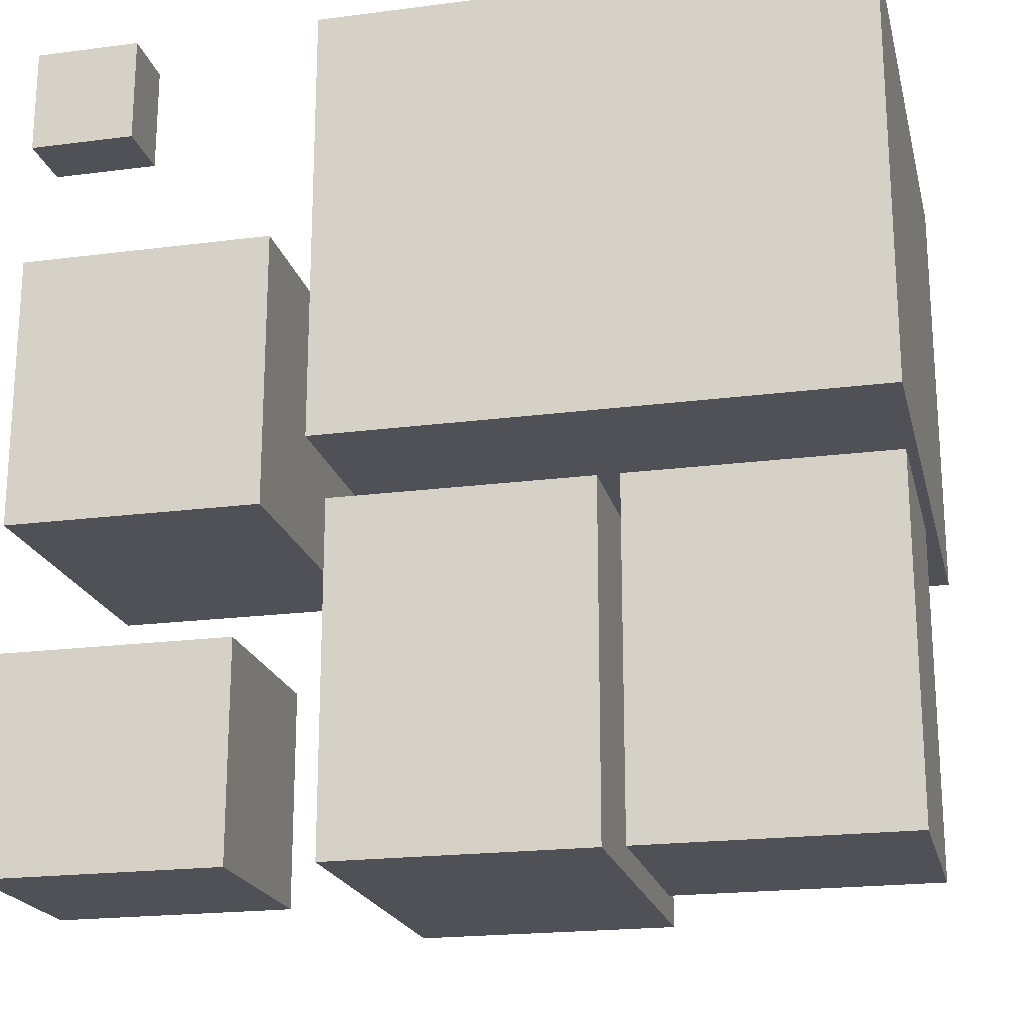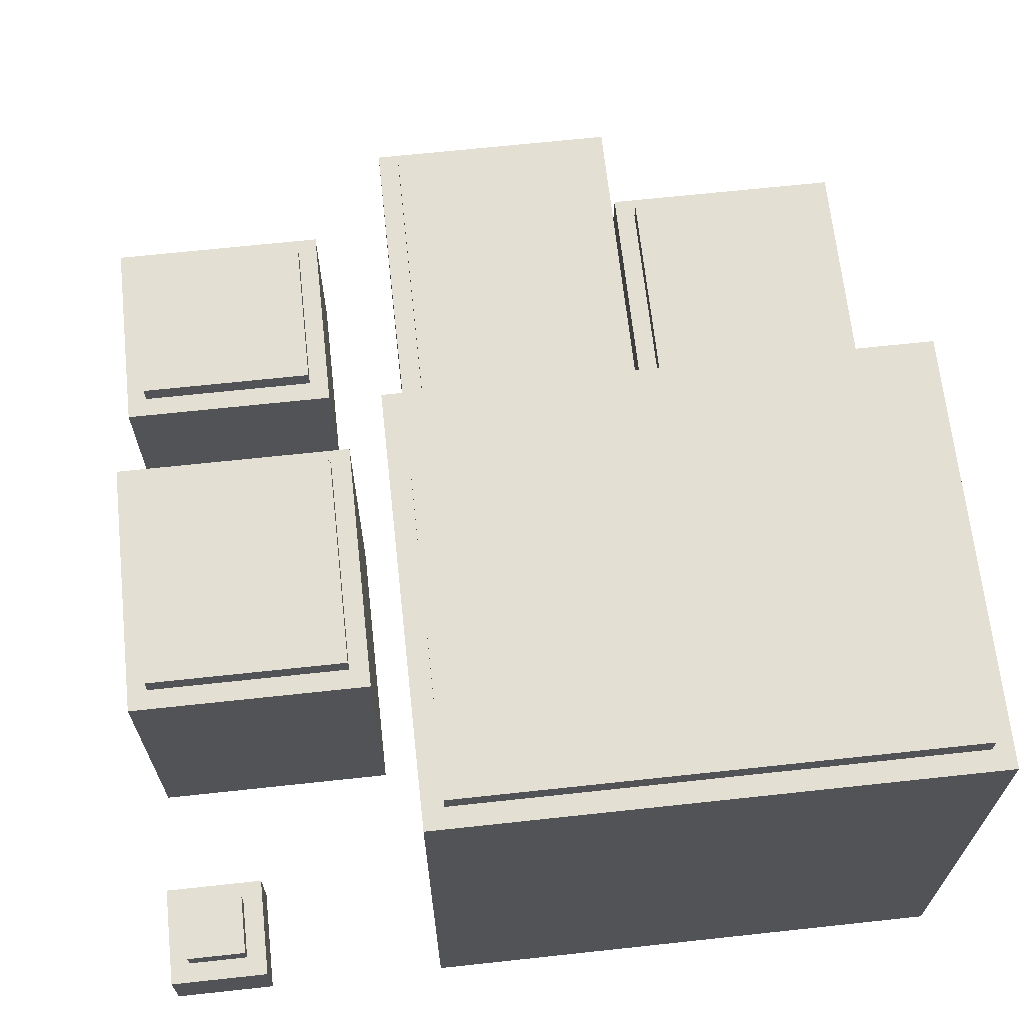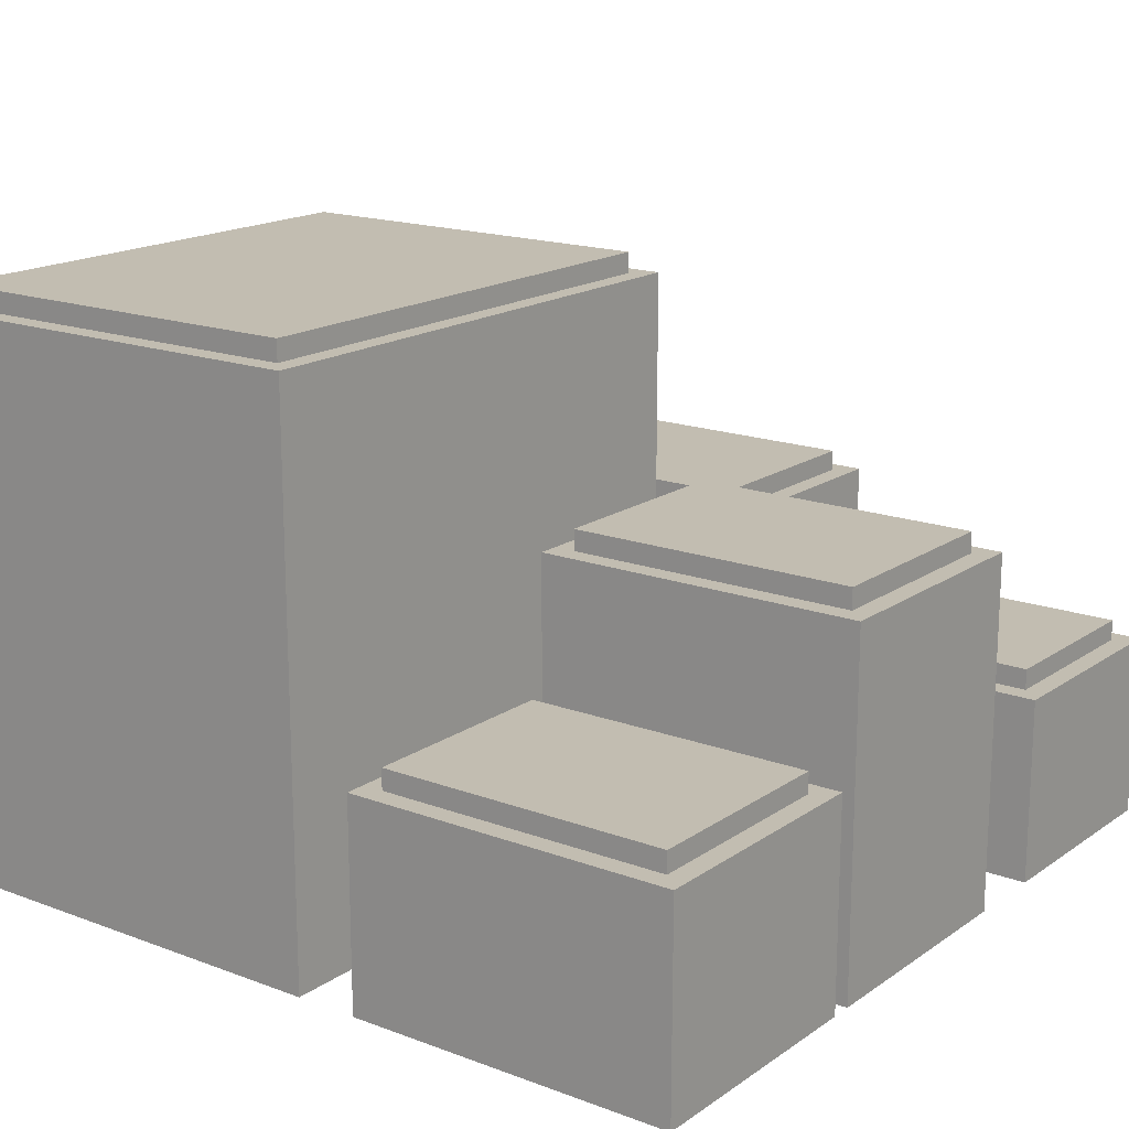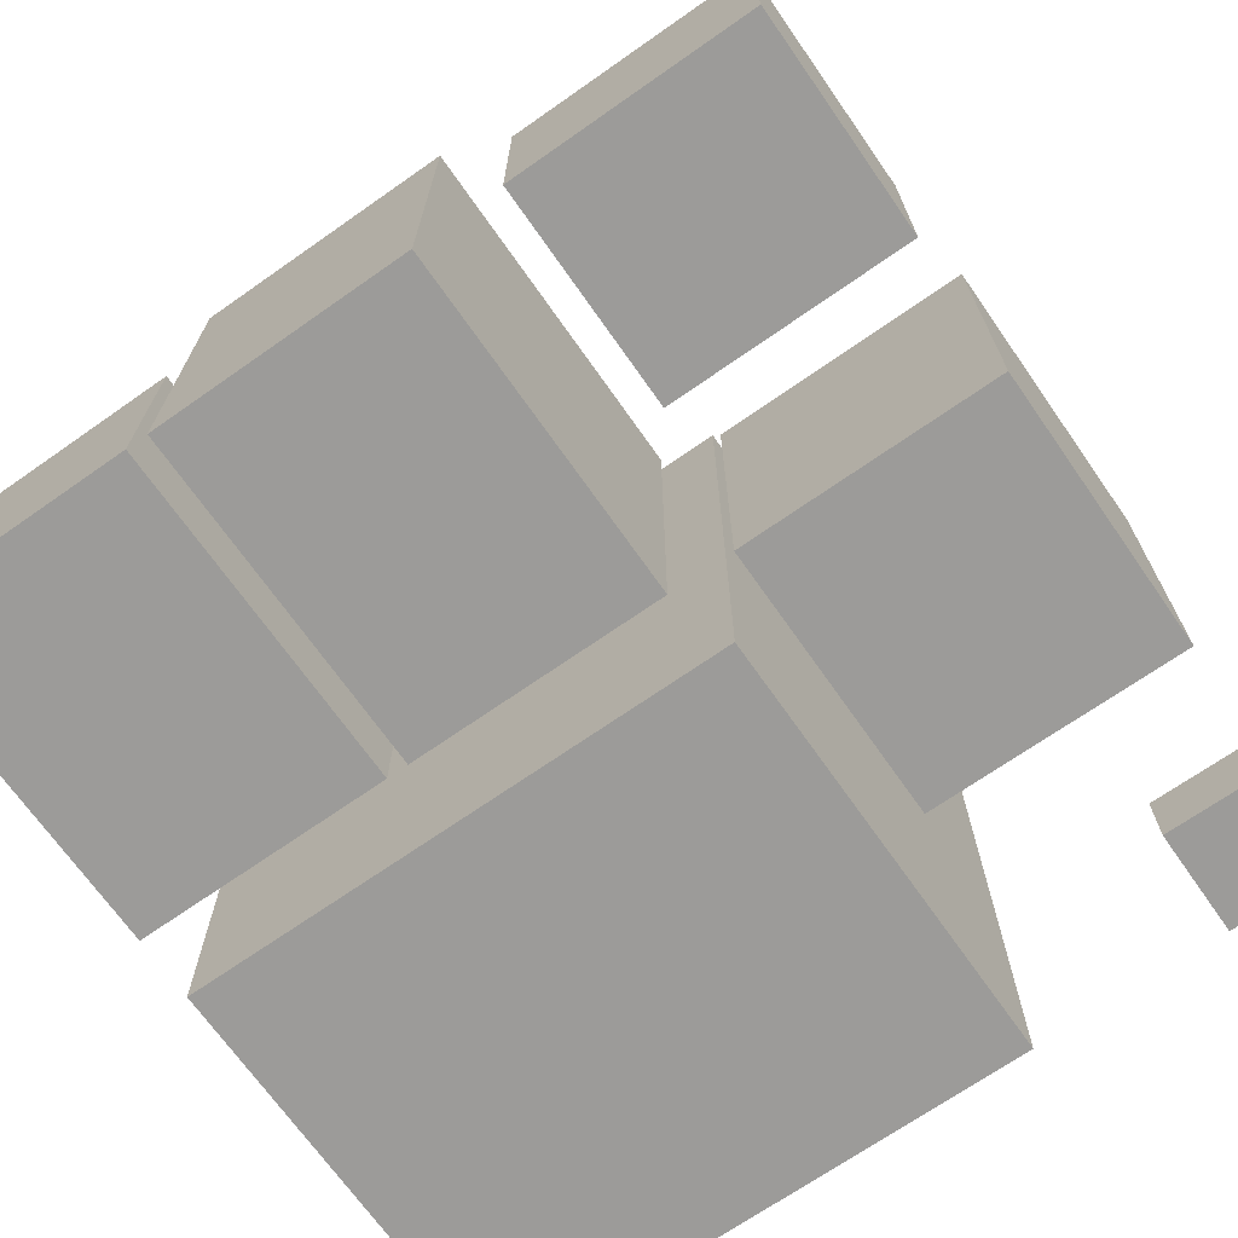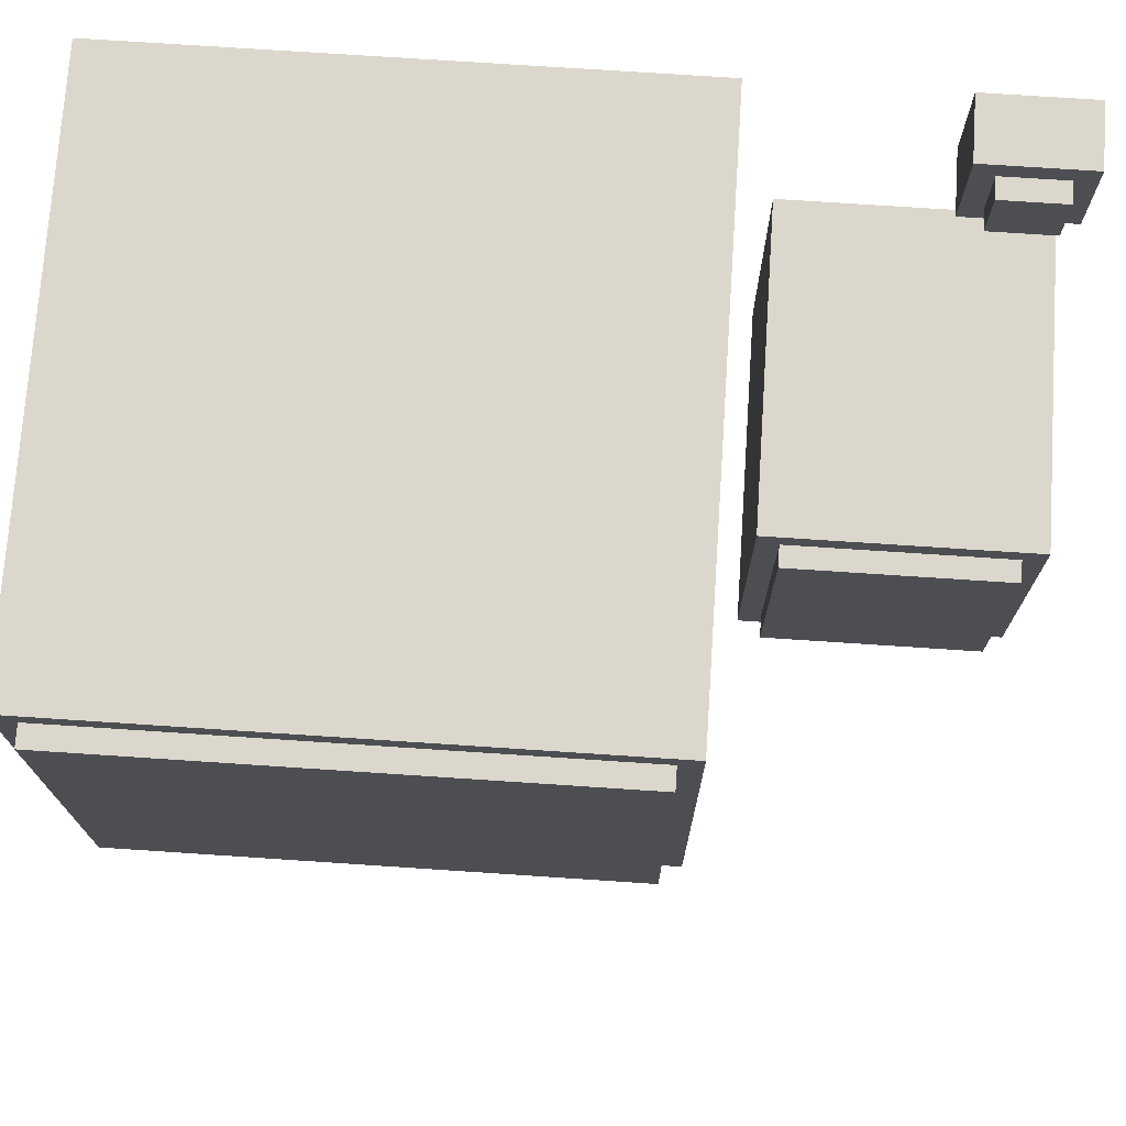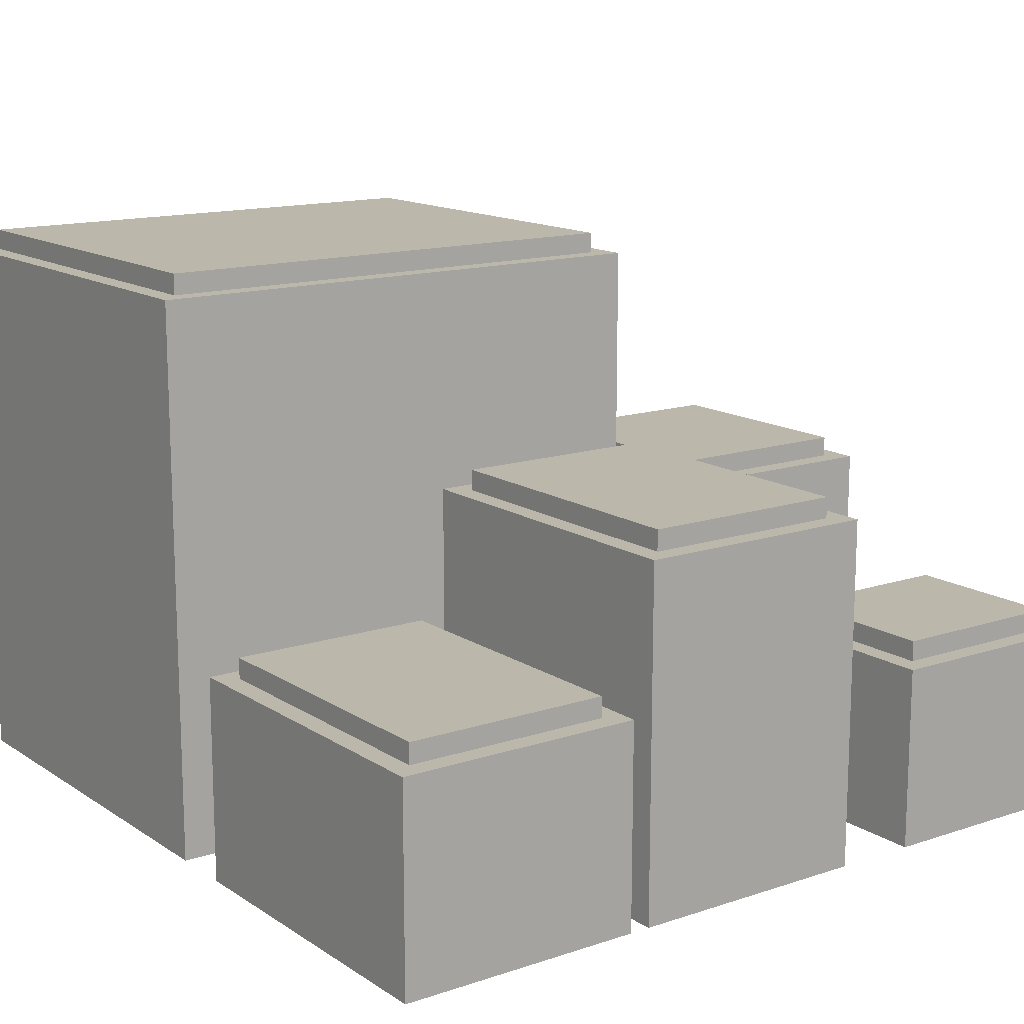
<metadata>
{"format":"obj","ext":"obj","renderer":"f3d","projection":"perspective","resolution":1024,"background":"white","views":[{"elev":-20.4,"azim":13.3,"up":"+Z"},{"elev":66.8,"azim":-6.2,"up":"+Y"},{"elev":17.0,"azim":126.8,"up":"+Y"},{"elev":-69.7,"azim":-145.0,"up":"+Y"},{"elev":73.4,"azim":-176.2,"up":"+Z"},{"elev":14.2,"azim":144.0,"up":"+Y"}]}
</metadata>
<code>
o
v -2 0 2
v -2 0 1.5
v -2 0 0.9
v -2 0 -0.4
v -2 0 -1
v -2 0 -2
v -2 0.3 2
v -2 0.3 1.5
v -2 0.9 -1
v -2 0.9 -2
v -2 1.5 0.9
v -2 1.5 -0.4
v -1.9 0.3 1.9
v -1.9 0.3 1.6
v -1.9 0.4 1.9
v -1.9 0.4 1.6
v -1.9 0.9 -1.1
v -1.9 0.9 -1.9
v -1.9 1 -1.1
v -1.9 1 -1.9
v -1.9 1.5 0.8
v -1.9 1.5 -0.3
v -1.9 1.6 0.8
v -1.9 1.6 -0.3
v -0.6 0 2
v -0.6 0 -0.1
v -0.6 2.7 2
v -0.6 2.7 -0.1
v -0.5 0 -0.4
v -0.5 0 -2
v -0.5 1.7 -0.4
v -0.5 1.7 -2
v -0.5 2.7 1.9
v -0.5 2.7 -2.384e-07
v -0.5 2.8 1.9
v -0.5 2.8 -2.384e-07
v -0.4 1.7 -0.5
v -0.4 1.7 -1.9
v -0.4 1.8 -0.5
v -0.4 1.8 -1.9
v 0.8 0 -0.4
v 0.8 0 -2
v 0.8 1 -0.4
v 0.8 1 -2
v 0.9 1 -0.5
v 0.9 1 -1.9
v 0.9 1.1 -0.5
v 0.9 1.1 -1.9
v -1.6 0.3 1.9
v -1.6 0.3 1.6
v -1.6 0.4 1.9
v -1.6 0.4 1.6
v -1.5 0 2
v -1.5 0 1.5
v -1.5 0.3 2
v -1.5 0.3 1.5
v -1 0.9 -1.1
v -1 0.9 -1.9
v -1 1 -1.1
v -1 1 -1.9
v -0.9 0 -1
v -0.9 0 -2
v -0.9 0.9 -1
v -0.9 0.9 -2
v -0.9 1.5 0.8
v -0.9 1.5 -0.3
v -0.9 1.6 0.8
v -0.9 1.6 -0.3
v -0.8 0 0.9
v -0.8 0 -0.4
v -0.8 1.5 0.9
v -0.8 1.5 -0.4
v 0.6 1.7 -0.5
v 0.6 1.7 -1.9
v 0.6 1.8 -0.5
v 0.6 1.8 -1.9
v 0.7 0 -0.4
v 0.7 0 -2
v 0.7 1.7 -0.4
v 0.7 1.7 -2
v 1.9 1 -0.5
v 1.9 1 -1.9
v 1.9 1.1 -0.5
v 1.9 1.1 -1.9
v 1.9 2.7 1.9
v 1.9 2.7 -2.384e-07
v 1.9 2.8 1.9
v 1.9 2.8 -2.384e-07
v 2 0 2
v 2 0 -0.1
v 2 0 -0.4
v 2 0 -2
v 2 1 -0.4
v 2 1 -2
v 2 2.7 2
v 2 2.7 -0.1
v -2 0 2
v -2 0.3 2
v -1.5 0 2
v -1.5 0.3 2
v -0.6 0 2
v -0.6 2.7 2
v 2 0 2
v 2 2.7 2
v -1.9 0.3 1.9
v -1.9 0.4 1.9
v -1.6 0.3 1.9
v -1.6 0.4 1.9
v -0.5 2.7 1.9
v -0.5 2.8 1.9
v 1.9 2.7 1.9
v 1.9 2.8 1.9
v -2 0 0.9
v -2 1.5 0.9
v -0.8 0 0.9
v -0.8 1.5 0.9
v -1.9 1.5 0.8
v -1.9 1.6 0.8
v -0.9 1.5 0.8
v -0.9 1.6 0.8
v -0.5 0 -0.4
v -0.5 1.7 -0.4
v 0.7 0 -0.4
v 0.7 1.7 -0.4
v 0.8 0 -0.4
v 0.8 1 -0.4
v 2 0 -0.4
v 2 1 -0.4
v -0.4 1.7 -0.5
v -0.4 1.8 -0.5
v 0.6 1.7 -0.5
v 0.6 1.8 -0.5
v 0.9 1 -0.5
v 0.9 1.1 -0.5
v 1.9 1 -0.5
v 1.9 1.1 -0.5
v -2 0 -1
v -2 0.9 -1
v -0.9 0 -1
v -0.9 0.9 -1
v -1.9 0.9 -1.1
v -1.9 1 -1.1
v -1 0.9 -1.1
v -1 1 -1.1
v -1.9 0.3 1.6
v -1.9 0.4 1.6
v -1.6 0.3 1.6
v -1.6 0.4 1.6
v -2 0 1.5
v -2 0.3 1.5
v -1.5 0 1.5
v -1.5 0.3 1.5
v -0.5 2.7 -2.384e-07
v -0.5 2.8 -2.384e-07
v 1.9 2.7 -2.384e-07
v 1.9 2.8 -2.384e-07
v -0.6 0 -0.1
v -0.6 2.7 -0.1
v 2 0 -0.1
v 2 2.7 -0.1
v -1.9 1.5 -0.3
v -1.9 1.6 -0.3
v -0.9 1.5 -0.3
v -0.9 1.6 -0.3
v -2 0 -0.4
v -2 1.5 -0.4
v -0.8 0 -0.4
v -0.8 1.5 -0.4
v -1.9 0.9 -1.9
v -1.9 1 -1.9
v -1 0.9 -1.9
v -1 1 -1.9
v -0.4 1.7 -1.9
v -0.4 1.8 -1.9
v 0.6 1.7 -1.9
v 0.6 1.8 -1.9
v 0.9 1 -1.9
v 0.9 1.1 -1.9
v 1.9 1 -1.9
v 1.9 1.1 -1.9
v -2 0 -2
v -2 0.9 -2
v -0.9 0 -2
v -0.9 0.9 -2
v -0.5 0 -2
v -0.5 1.7 -2
v 0.7 0 -2
v 0.7 1.7 -2
v 0.8 0 -2
v 0.8 1 -2
v 2 0 -2
v 2 1 -2
v -2 0 2
v -1.5 0 2
v -0.6 0 2
v 2 0 2
v -2 0 1.5
v -1.5 0 1.5
v -2 0 0.9
v -0.8 0 0.9
v -0.6 0 -0.1
v 2 0 -0.1
v -2 0 -0.4
v -0.8 0 -0.4
v -0.5 0 -0.4
v 0.7 0 -0.4
v 0.8 0 -0.4
v 2 0 -0.4
v -2 0 -1
v -0.9 0 -1
v -2 0 -2
v -0.9 0 -2
v -0.5 0 -2
v 0.7 0 -2
v 0.8 0 -2
v 2 0 -2
v -2 0.3 2
v -1.5 0.3 2
v -1.9 0.3 1.9
v -1.6 0.3 1.9
v -1.9 0.3 1.6
v -1.6 0.3 1.6
v -2 0.3 1.5
v -1.5 0.3 1.5
v -1.9 0.4 1.9
v -1.6 0.4 1.9
v -1.9 0.4 1.6
v -1.6 0.4 1.6
v -2 0.9 -1
v -0.9 0.9 -1
v -1.9 0.9 -1.1
v -1 0.9 -1.1
v -1.9 0.9 -1.9
v -1 0.9 -1.9
v -2 0.9 -2
v -0.9 0.9 -2
v 0.8 1 -0.4
v 2 1 -0.4
v 0.9 1 -0.5
v 1.9 1 -0.5
v -1.9 1 -1.1
v -1 1 -1.1
v -1.9 1 -1.9
v -1 1 -1.9
v 0.9 1 -1.9
v 1.9 1 -1.9
v 0.8 1 -2
v 2 1 -2
v 0.9 1.1 -0.5
v 1.9 1.1 -0.5
v 0.9 1.1 -1.9
v 1.9 1.1 -1.9
v -2 1.5 0.9
v -0.8 1.5 0.9
v -1.9 1.5 0.8
v -0.9 1.5 0.8
v -1.9 1.5 -0.3
v -0.9 1.5 -0.3
v -2 1.5 -0.4
v -0.8 1.5 -0.4
v -1.9 1.6 0.8
v -0.9 1.6 0.8
v -1.9 1.6 -0.3
v -0.9 1.6 -0.3
v -0.5 1.7 -0.4
v 0.7 1.7 -0.4
v -0.4 1.7 -0.5
v 0.6 1.7 -0.5
v -0.4 1.7 -1.9
v 0.6 1.7 -1.9
v -0.5 1.7 -2
v 0.7 1.7 -2
v -0.4 1.8 -0.5
v 0.6 1.8 -0.5
v -0.4 1.8 -1.9
v 0.6 1.8 -1.9
v -0.6 2.7 2
v 2 2.7 2
v -0.5 2.7 1.9
v 1.9 2.7 1.9
v -0.5 2.7 -2.384e-07
v 1.9 2.7 -2.384e-07
v -0.6 2.7 -0.1
v 2 2.7 -0.1
v -0.5 2.8 1.9
v 1.9 2.8 1.9
v -0.5 2.8 -2.384e-07
v 1.9 2.8 -2.384e-07
f 7 2 1
f 8 2 7
f 9 6 5
f 10 6 9
f 11 4 3
f 12 4 11
f 15 14 13
f 16 14 15
f 19 18 17
f 20 18 19
f 23 22 21
f 24 22 23
f 27 26 25
f 28 26 27
f 31 30 29
f 32 30 31
f 35 34 33
f 36 34 35
f 39 38 37
f 40 38 39
f 43 42 41
f 44 42 43
f 47 46 45
f 48 46 47
f 49 50 51
f 51 50 52
f 53 54 55
f 55 54 56
f 57 58 59
f 59 58 60
f 61 62 63
f 63 62 64
f 65 66 67
f 67 66 68
f 69 70 71
f 71 70 72
f 73 74 75
f 75 74 76
f 77 78 79
f 79 78 80
f 81 82 83
f 83 82 84
f 85 86 87
f 87 86 88
f 91 92 93
f 93 92 94
f 89 90 95
f 95 90 96
f 99 98 97
f 100 98 99
f 103 102 101
f 104 102 103
f 107 106 105
f 108 106 107
f 111 110 109
f 112 110 111
f 115 114 113
f 116 114 115
f 119 118 117
f 120 118 119
f 123 122 121
f 124 122 123
f 127 126 125
f 128 126 127
f 131 130 129
f 132 130 131
f 135 134 133
f 136 134 135
f 139 138 137
f 140 138 139
f 143 142 141
f 144 142 143
f 145 146 147
f 147 146 148
f 149 150 151
f 151 150 152
f 153 154 155
f 155 154 156
f 157 158 159
f 159 158 160
f 161 162 163
f 163 162 164
f 165 166 167
f 167 166 168
f 169 170 171
f 171 170 172
f 173 174 175
f 175 174 176
f 177 178 179
f 179 178 180
f 181 182 183
f 183 182 184
f 185 186 187
f 187 186 188
f 189 190 191
f 191 190 192
f 197 194 193
f 198 194 197
f 201 196 195
f 202 196 201
f 203 200 199
f 204 200 203
f 211 210 209
f 212 210 211
f 213 206 205
f 214 206 213
f 215 208 207
f 216 208 215
f 217 218 219
f 219 218 220
f 217 219 221
f 220 218 222
f 217 221 223
f 221 222 223
f 222 218 224
f 223 222 224
f 225 226 227
f 227 226 228
f 229 230 231
f 231 230 232
f 229 231 233
f 232 230 234
f 229 233 235
f 233 234 235
f 234 230 236
f 235 234 236
f 237 238 239
f 239 238 240
f 241 242 243
f 243 242 244
f 237 239 245
f 240 238 246
f 245 246 247
f 237 245 247
f 246 238 248
f 247 246 248
f 249 250 251
f 251 250 252
f 253 254 255
f 255 254 256
f 253 255 257
f 256 254 258
f 253 257 259
f 257 258 259
f 258 254 260
f 259 258 260
f 261 262 263
f 263 262 264
f 265 266 267
f 267 266 268
f 265 267 269
f 268 266 270
f 265 269 271
f 269 270 271
f 270 266 272
f 271 270 272
f 273 274 275
f 275 274 276
f 277 278 279
f 279 278 280
f 277 279 281
f 280 278 282
f 277 281 283
f 281 282 283
f 282 278 284
f 283 282 284
f 285 286 287
f 287 286 288

</code>
